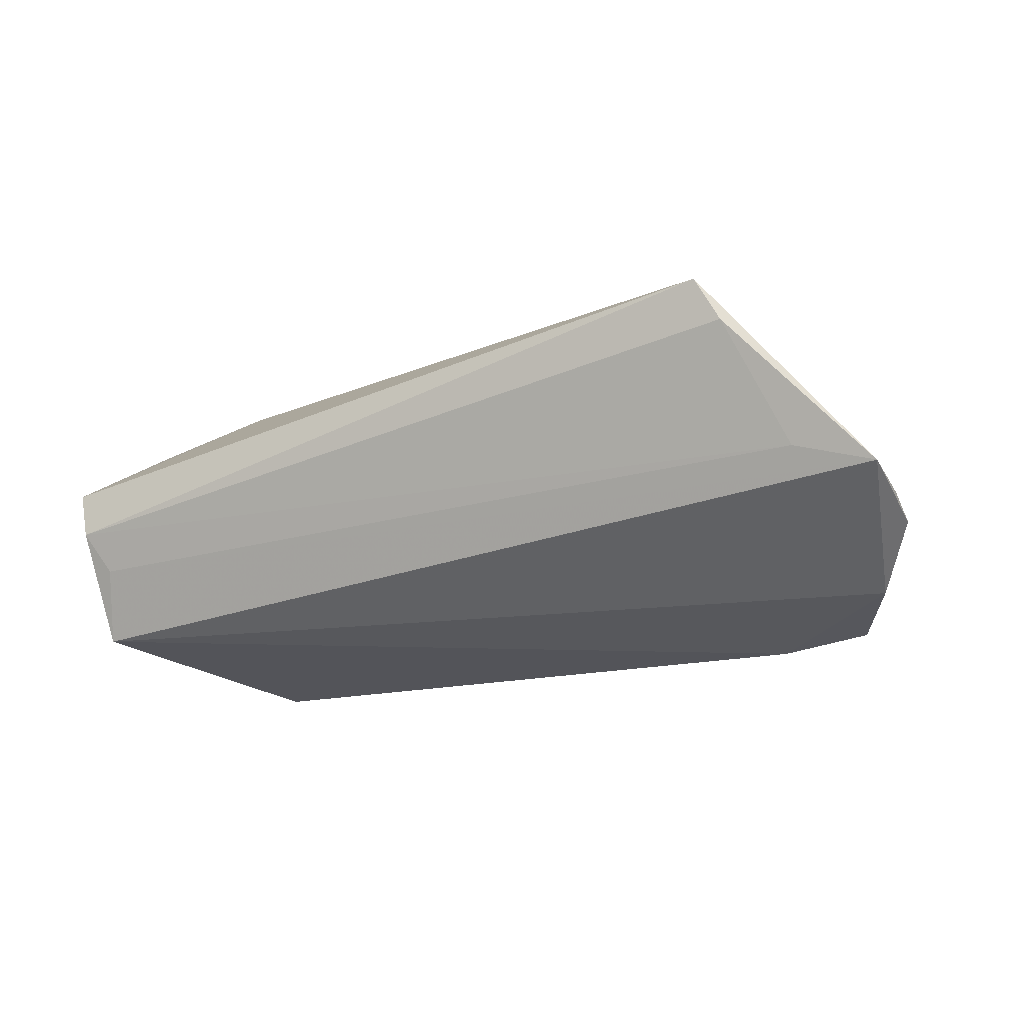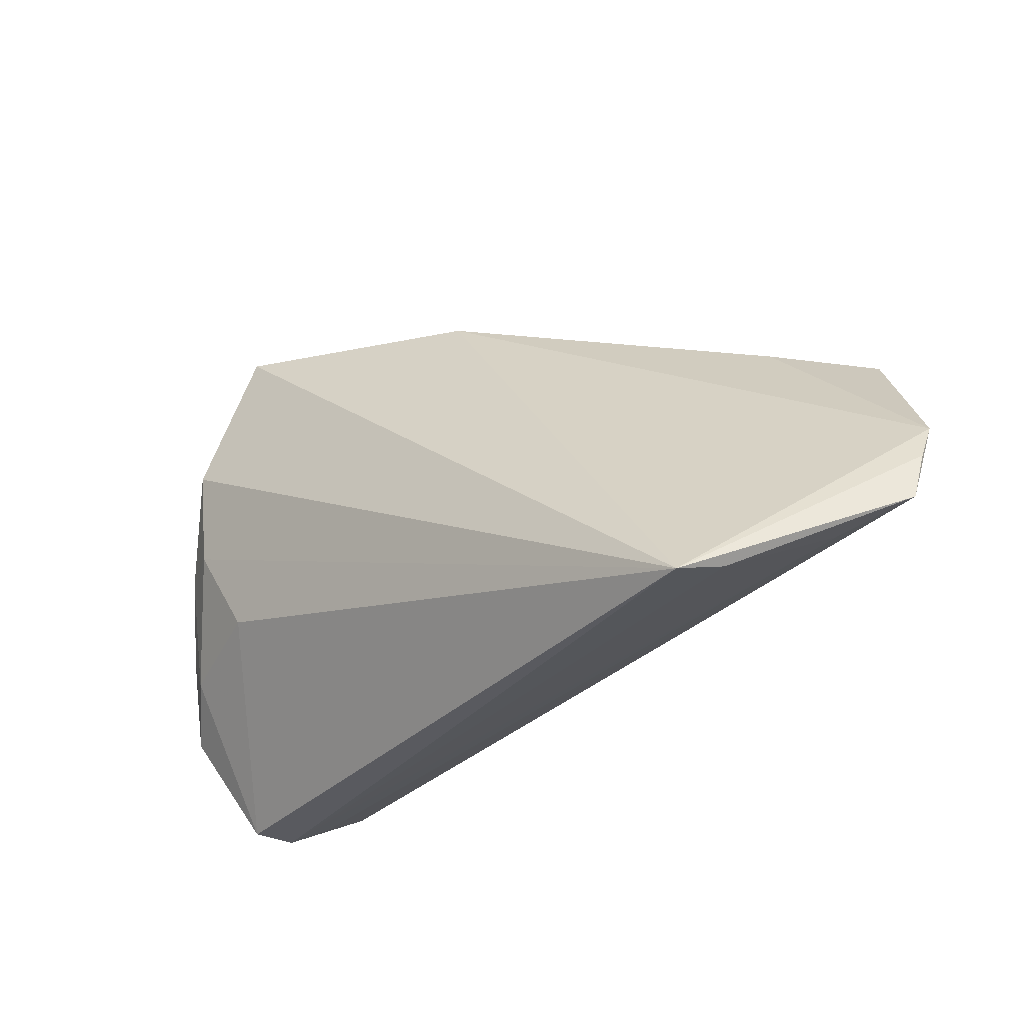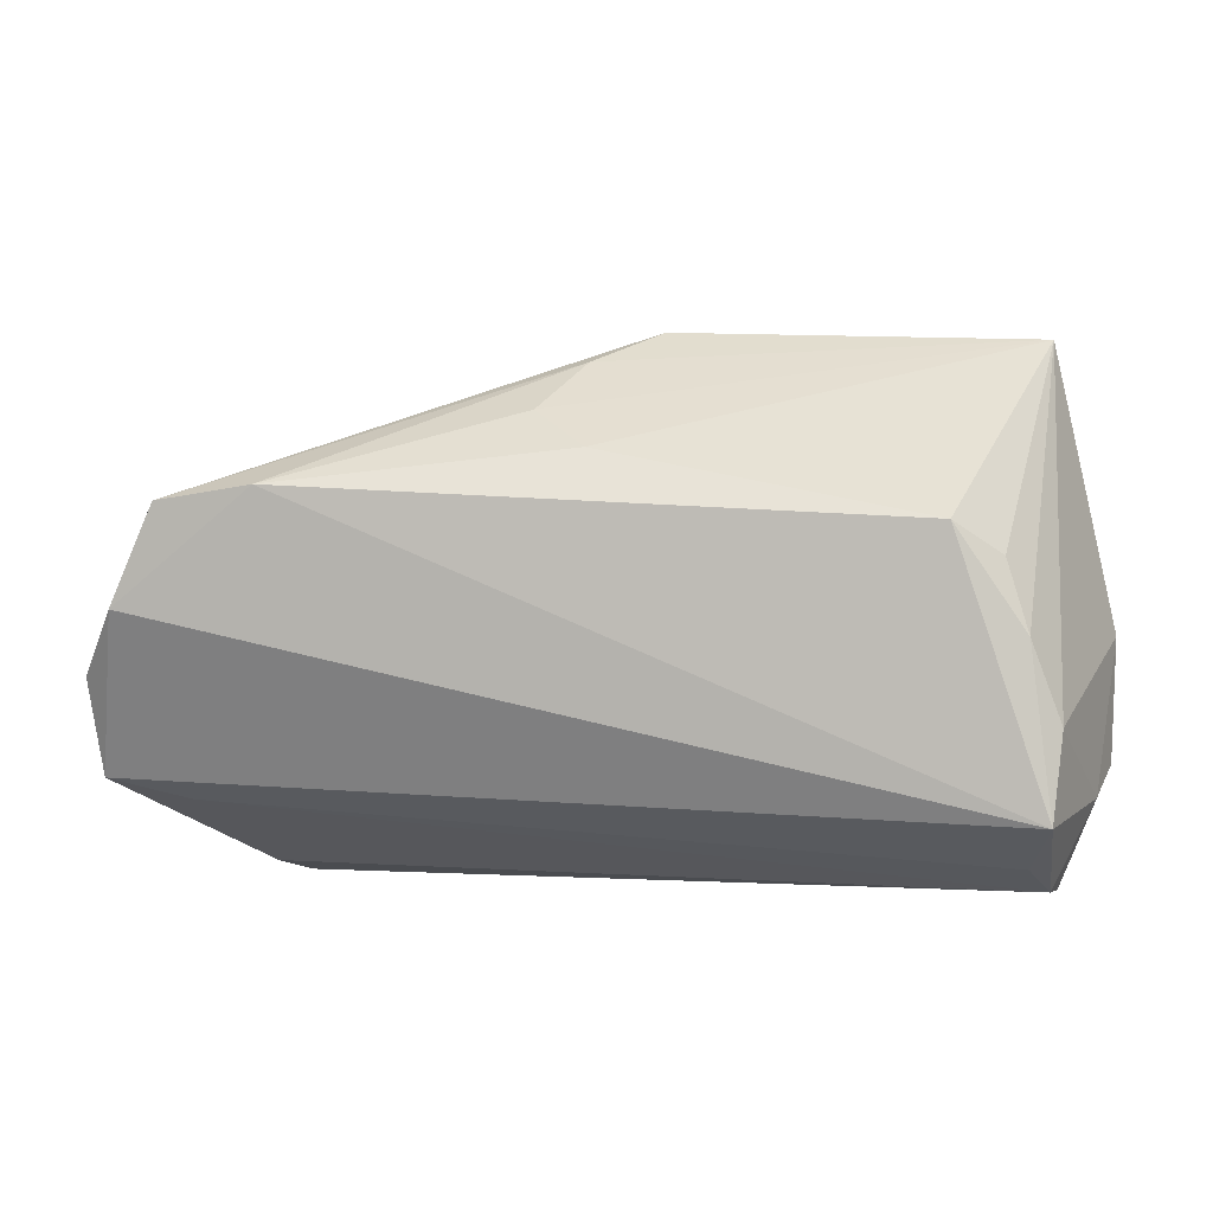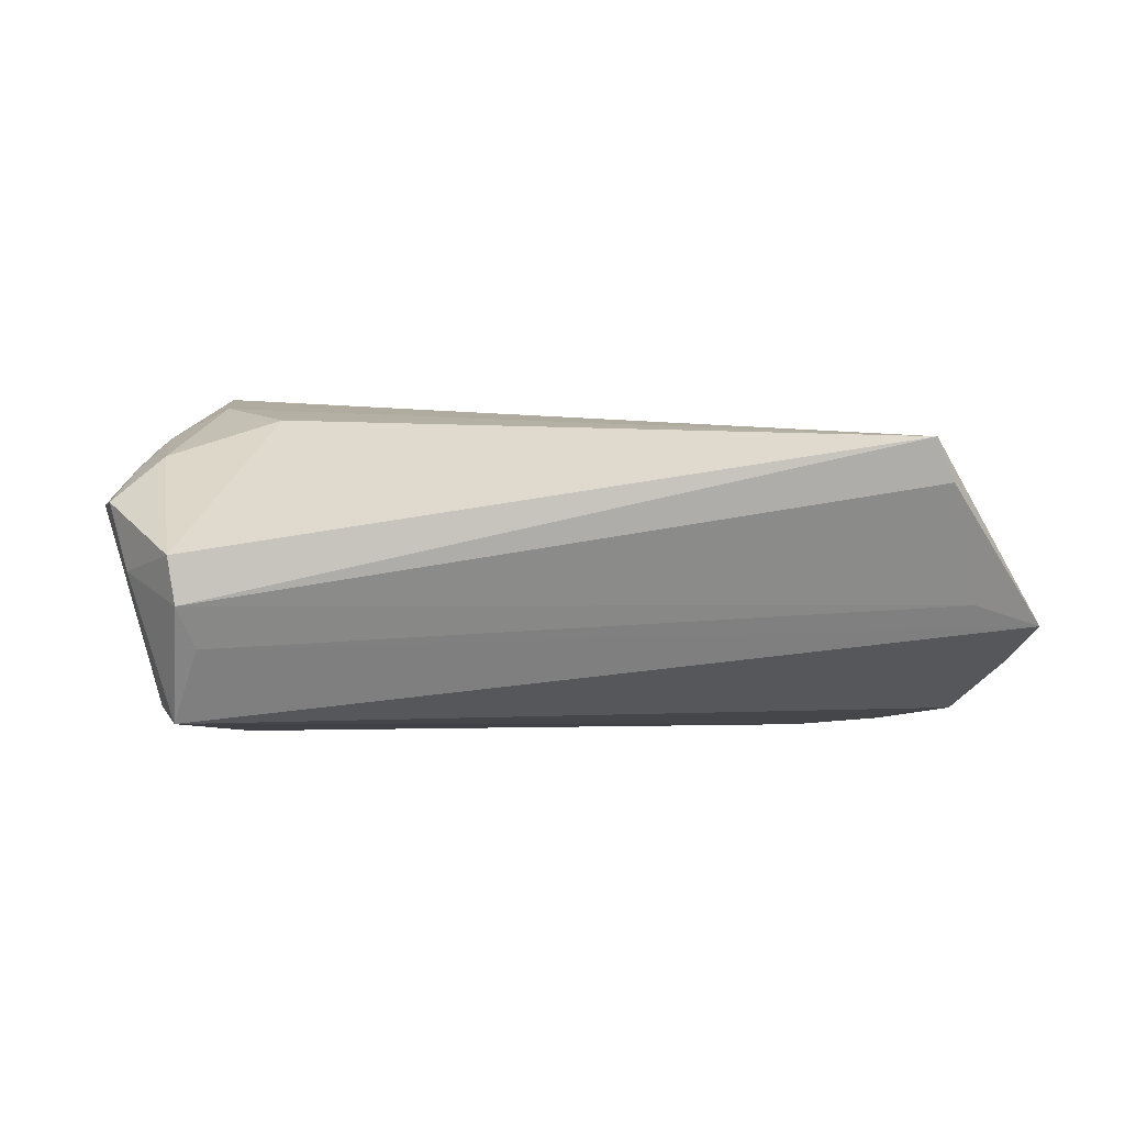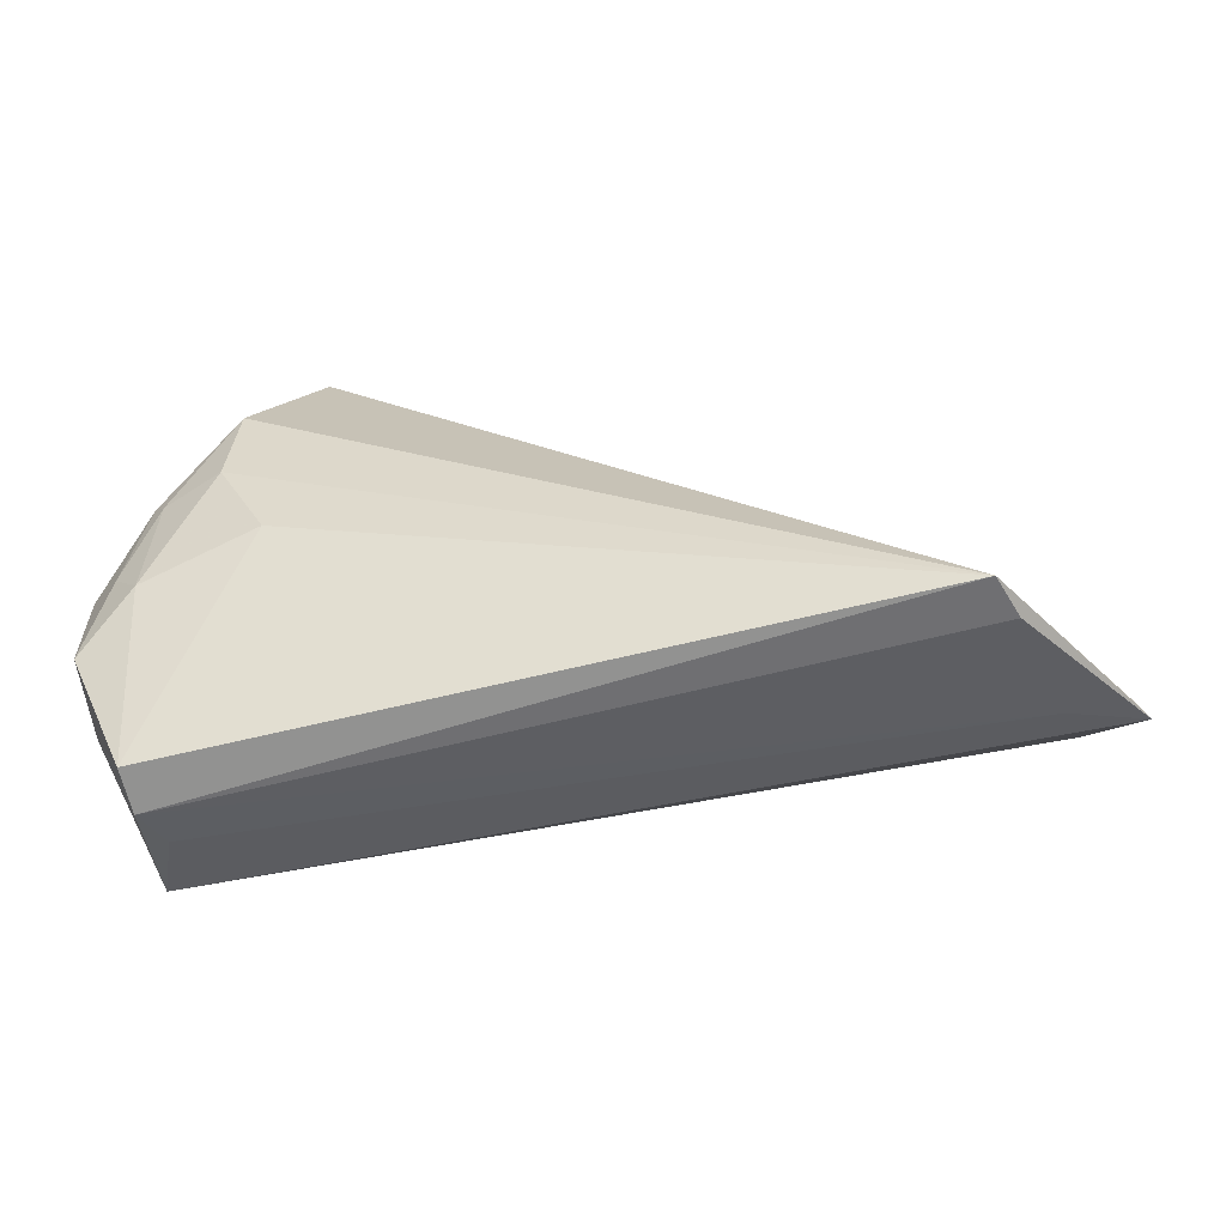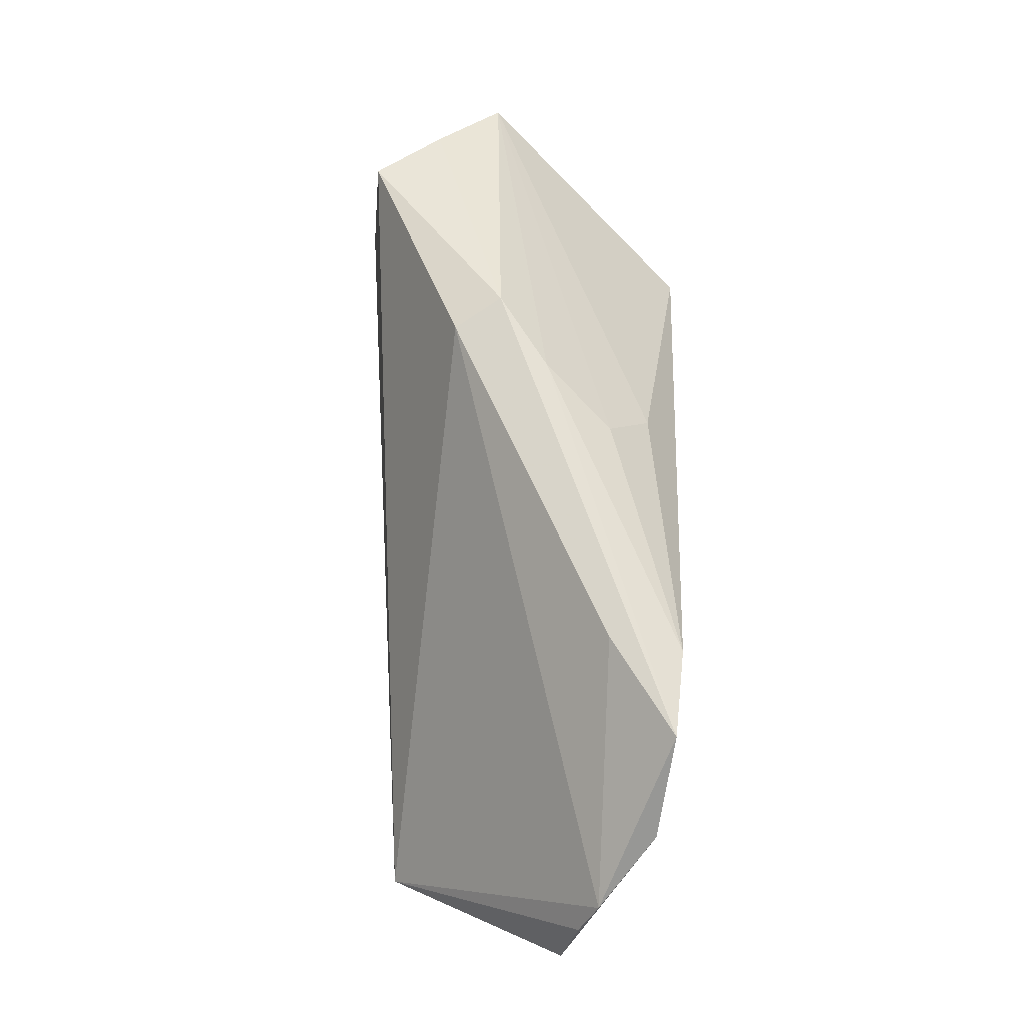
<metadata>
{"format":"obj","ext":"obj","renderer":"f3d","projection":"perspective","resolution":1024,"background":"white","views":[{"elev":-19.8,"azim":24.5,"up":"+Z"},{"elev":-33.2,"azim":43.6,"up":"+Y"},{"elev":-1.7,"azim":-171.1,"up":"+Y"},{"elev":-2.0,"azim":-11.6,"up":"+Z"},{"elev":-68.0,"azim":4.0,"up":"+Y"},{"elev":44.9,"azim":92.3,"up":"+Y"}]}
</metadata>
<code>
v 0.06913 -0.01817 -0.00699
v -0.02779 -0.007892 0.01881
v -0.04111 -0.02247 -0.0185
v -0.04289 0.007534 0.01614
v -0.03348 0.02617 0.02042
v 0.006367 0.03227 0.009156
v -0.0327 0.01667 0.024
v 0.01144 0.03071 -0.002986
v 0.06456 0.001481 -0.01812
v -0.04223 -0.0306 0.0009084
v 0.04678 0.01535 -0.02086
v 0.003252 0.0349 0.00332
v -0.04127 -0.03041 -0.004876
v -0.0305 0.01064 -0.02086
v -0.03887 -0.0019 -0.01825
v -0.04237 0.03338 0.005724
v 0.05308 -0.02912 0.01066
v -0.04553 -0.005642 0.01252
v -0.04949 -0.001438 0.008293
v -0.04117 0.004539 0.0174
v 0.05878 0.01369 -0.01996
v -0.03879 -0.02752 -0.009798
v -0.04237 -0.01171 -0.01676
v 0.06967 -0.01137 -0.009034
v -0.04666 -0.02 -0.0006201
v 0.05027 -0.03063 0.01617
v -0.0246 0.0349 0.02195
v 0.06984 -0.006182 -0.01141
v -0.03632 0.006879 -0.01703
v -0.03289 0.0349 0.01377
v 0.01648 0.02425 -0.01148
v -0.03391 0.004224 0.02145
v -0.04199 0.03142 0.009451
v 0.0591 -0.02079 -0.00434
v -0.04876 -0.01646 0.007721
v 0.009784 0.01937 -0.01665
v -0.04214 -0.01085 0.01378
v 0.04675 0.01766 -0.01176
f 26 27 7
f 7 32 26
f 27 5 7
f 26 10 13
f 13 25 3
f 10 25 13
f 19 25 35
f 35 25 10
f 28 26 24
f 24 1 28
f 26 1 24
f 15 14 3
f 21 38 28
f 14 15 29
f 14 29 16
f 16 29 15
f 4 7 5
f 17 1 26
f 26 13 17
f 3 1 22
f 22 13 3
f 2 10 26
f 26 32 2
f 23 15 3
f 23 25 19
f 3 25 23
f 19 16 23
f 23 16 15
f 9 21 28
f 28 1 9
f 9 1 3
f 3 14 11
f 11 9 3
f 21 9 11
f 33 5 27
f 33 4 5
f 33 16 19
f 19 4 33
f 30 33 27
f 16 33 30
f 19 35 18
f 18 4 19
f 32 7 20
f 7 4 20
f 4 18 20
f 34 22 1
f 13 22 34
f 1 17 34
f 34 17 13
f 14 16 36
f 36 11 14
f 37 18 35
f 37 2 32
f 32 20 37
f 37 20 18
f 37 35 10
f 10 2 37
f 16 30 12
f 38 21 12
f 12 30 27
f 16 12 8
f 21 11 8
f 8 12 21
f 6 12 27
f 38 12 6
f 6 27 26
f 28 38 6
f 6 26 28
f 31 36 16
f 16 8 31
f 11 36 31
f 31 8 11

</code>
